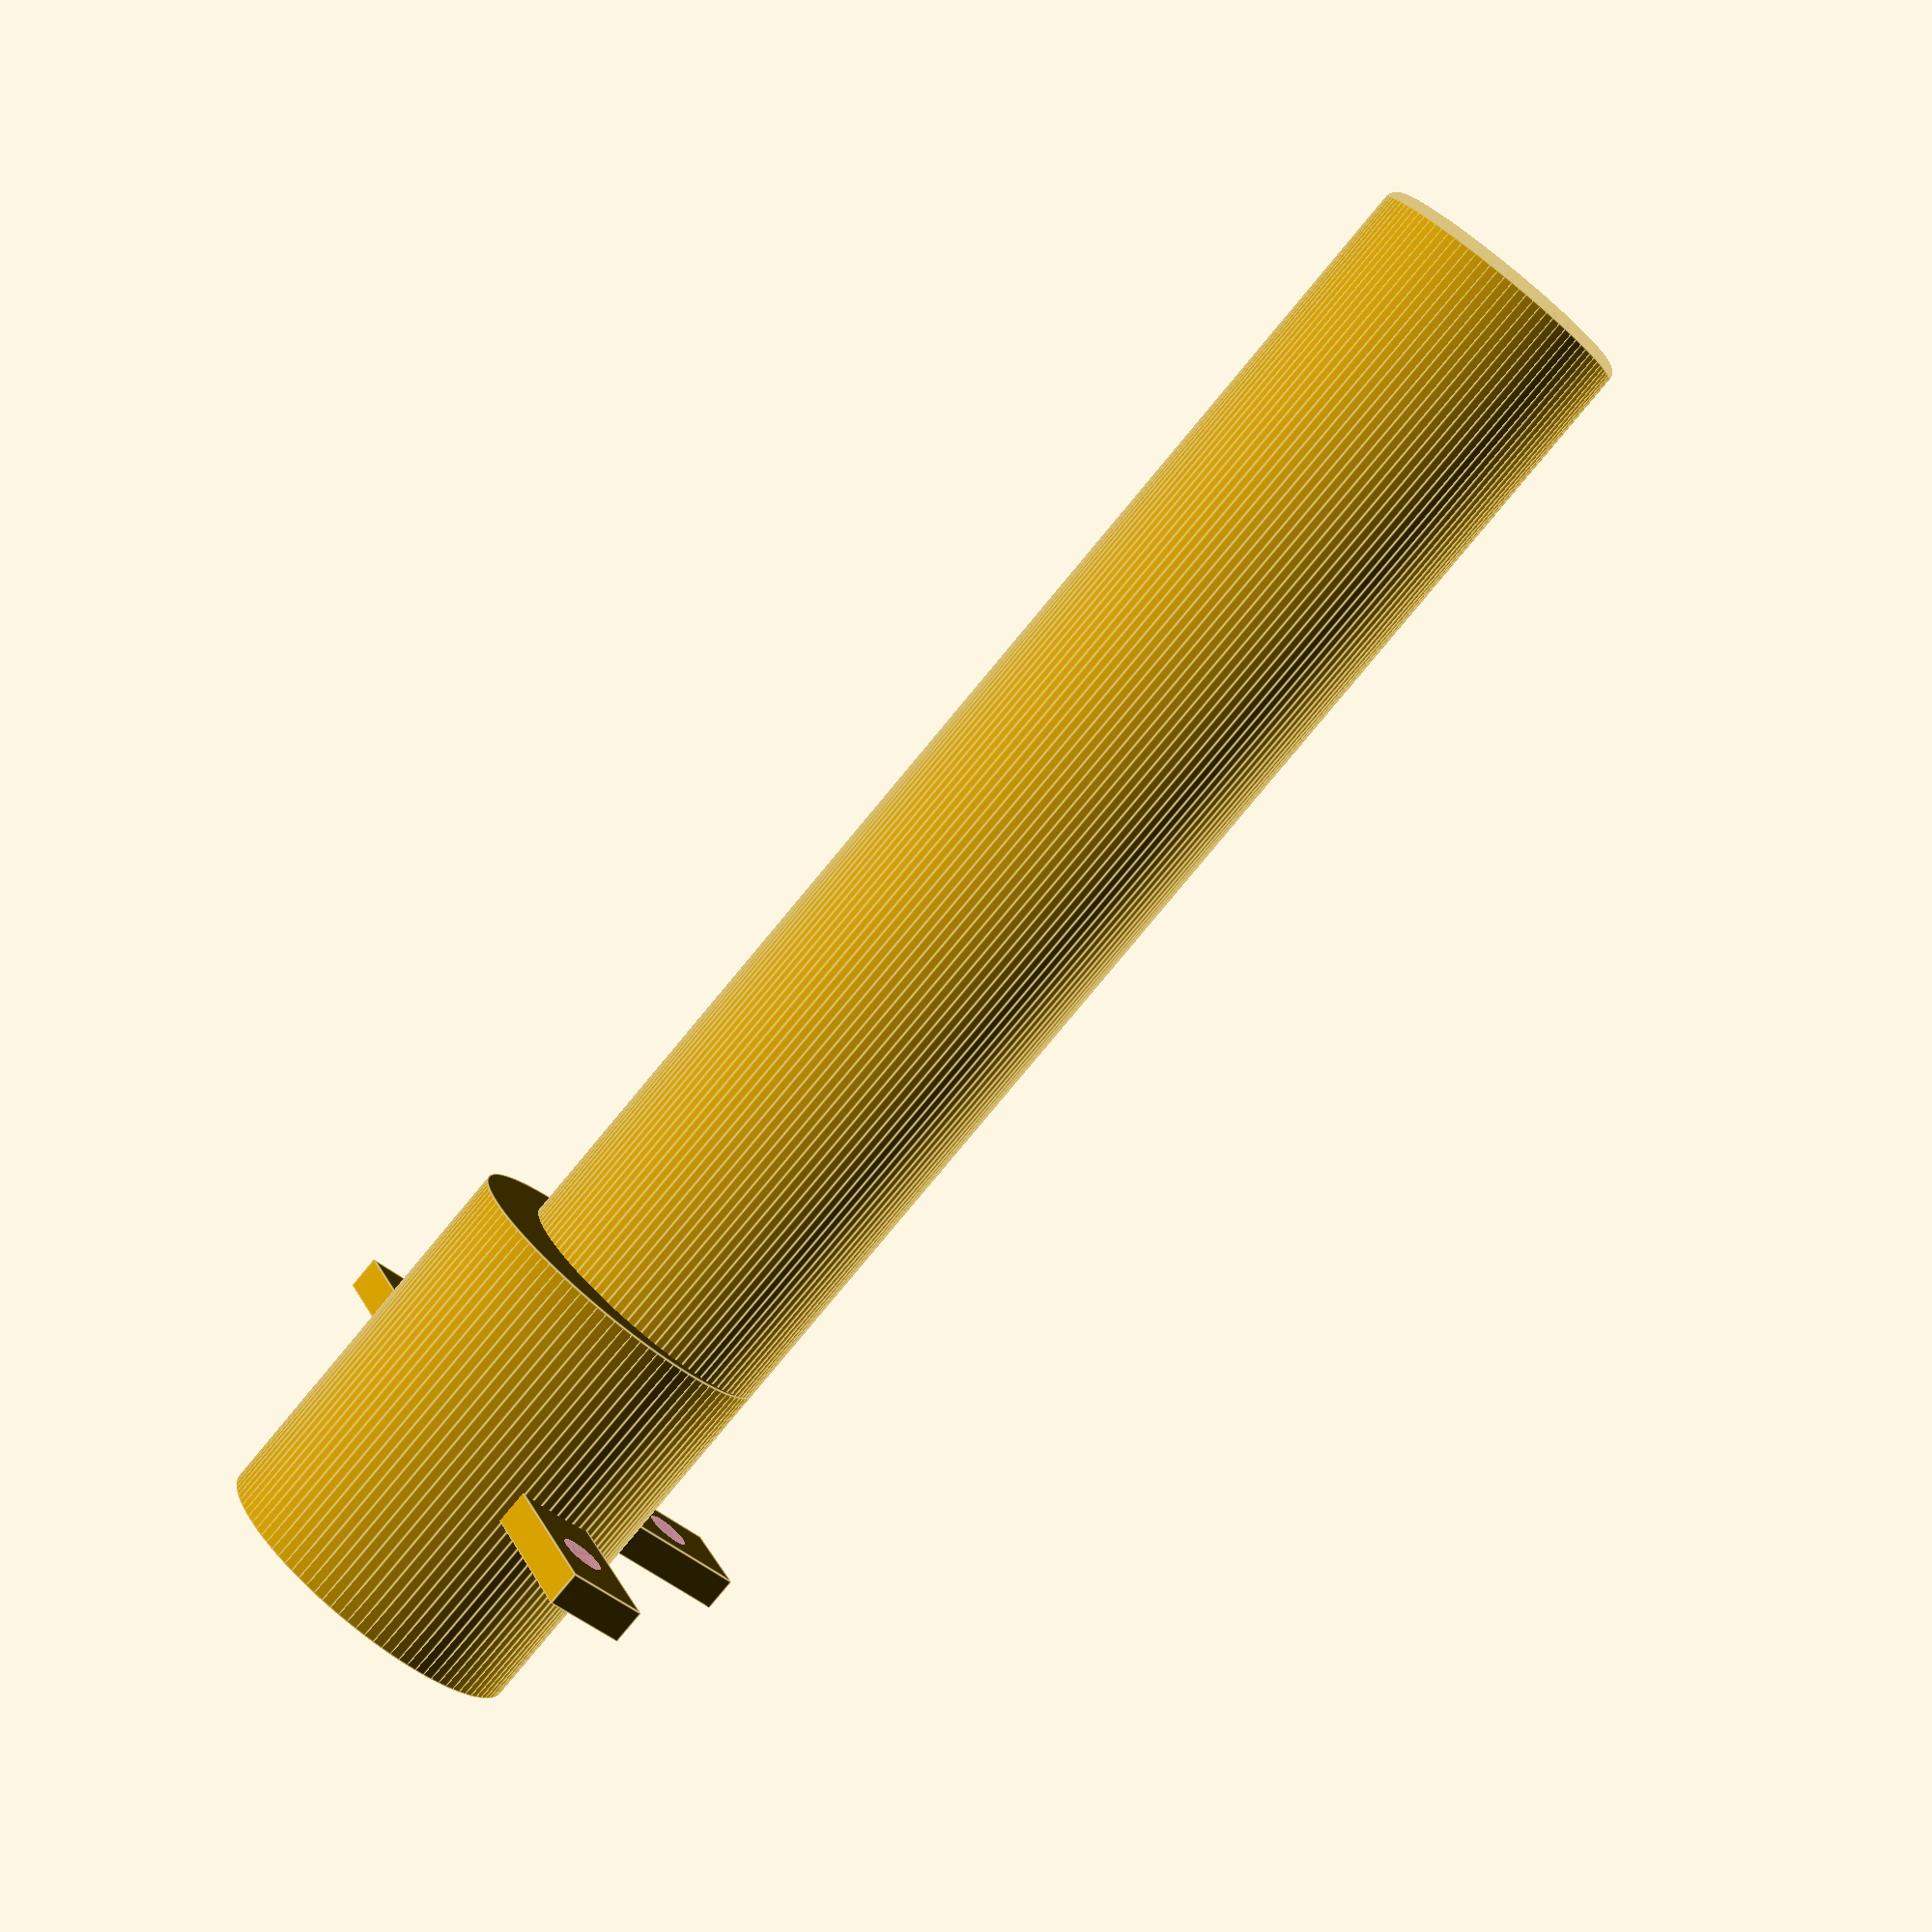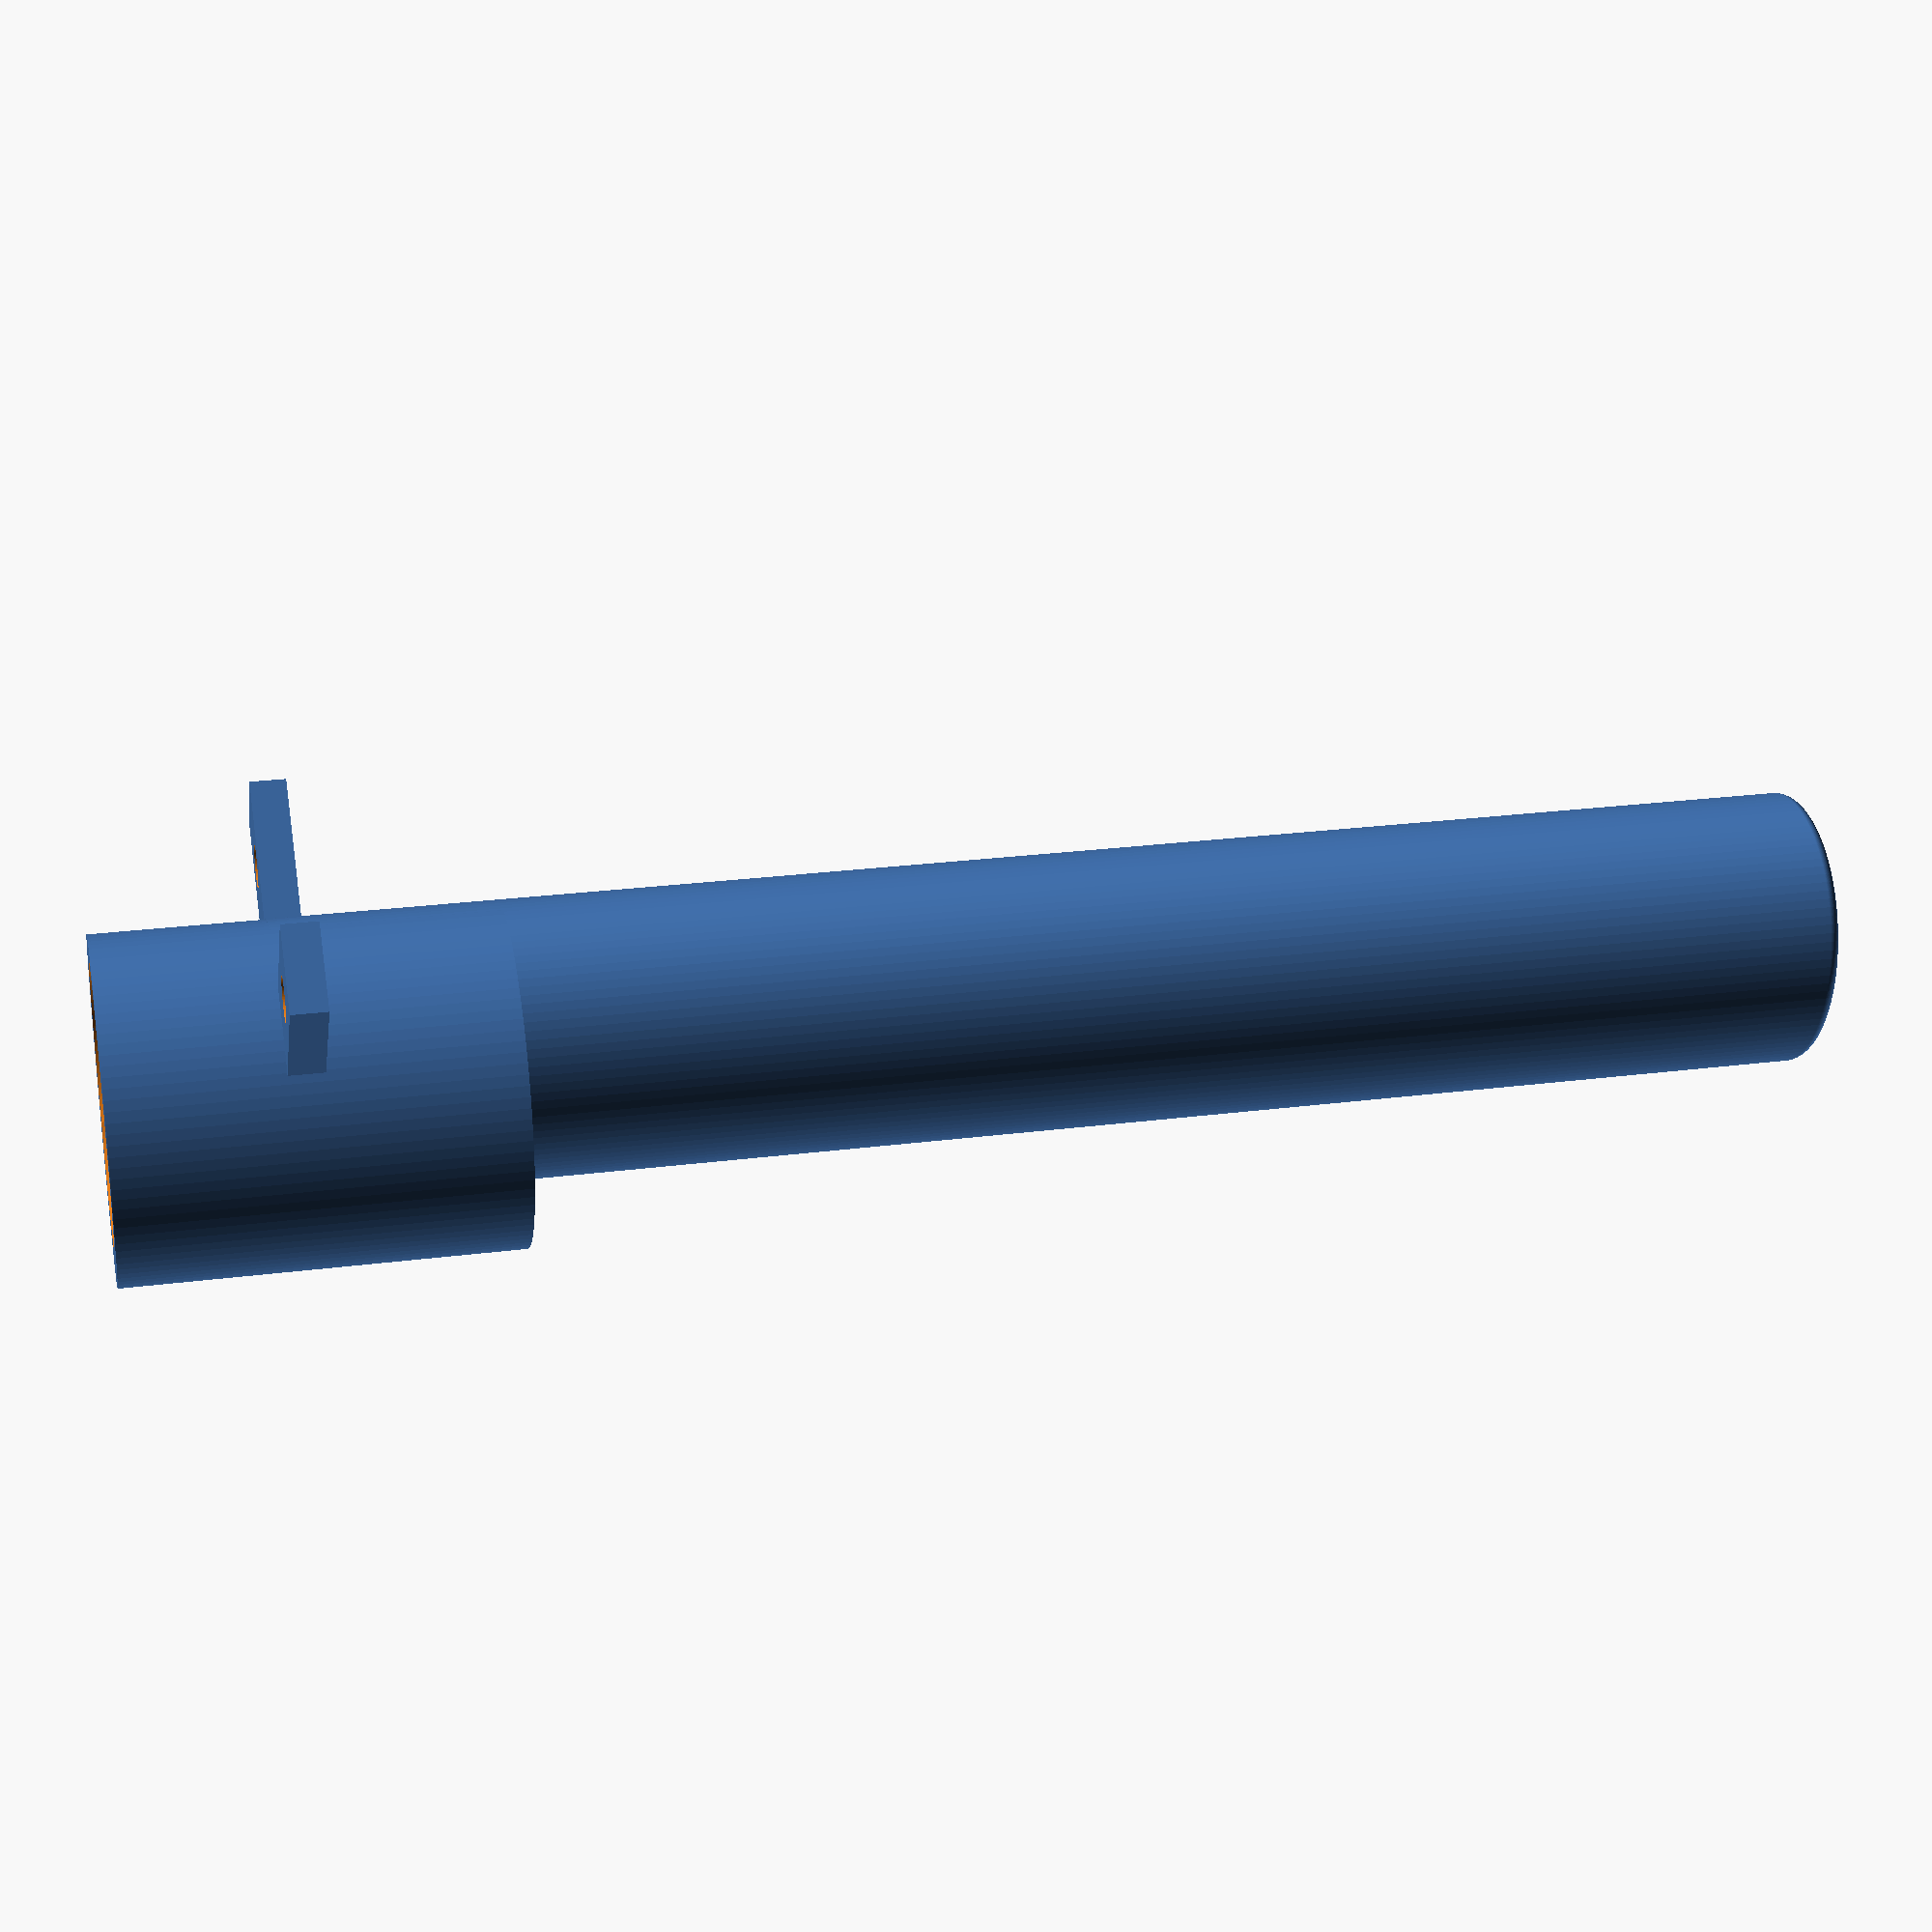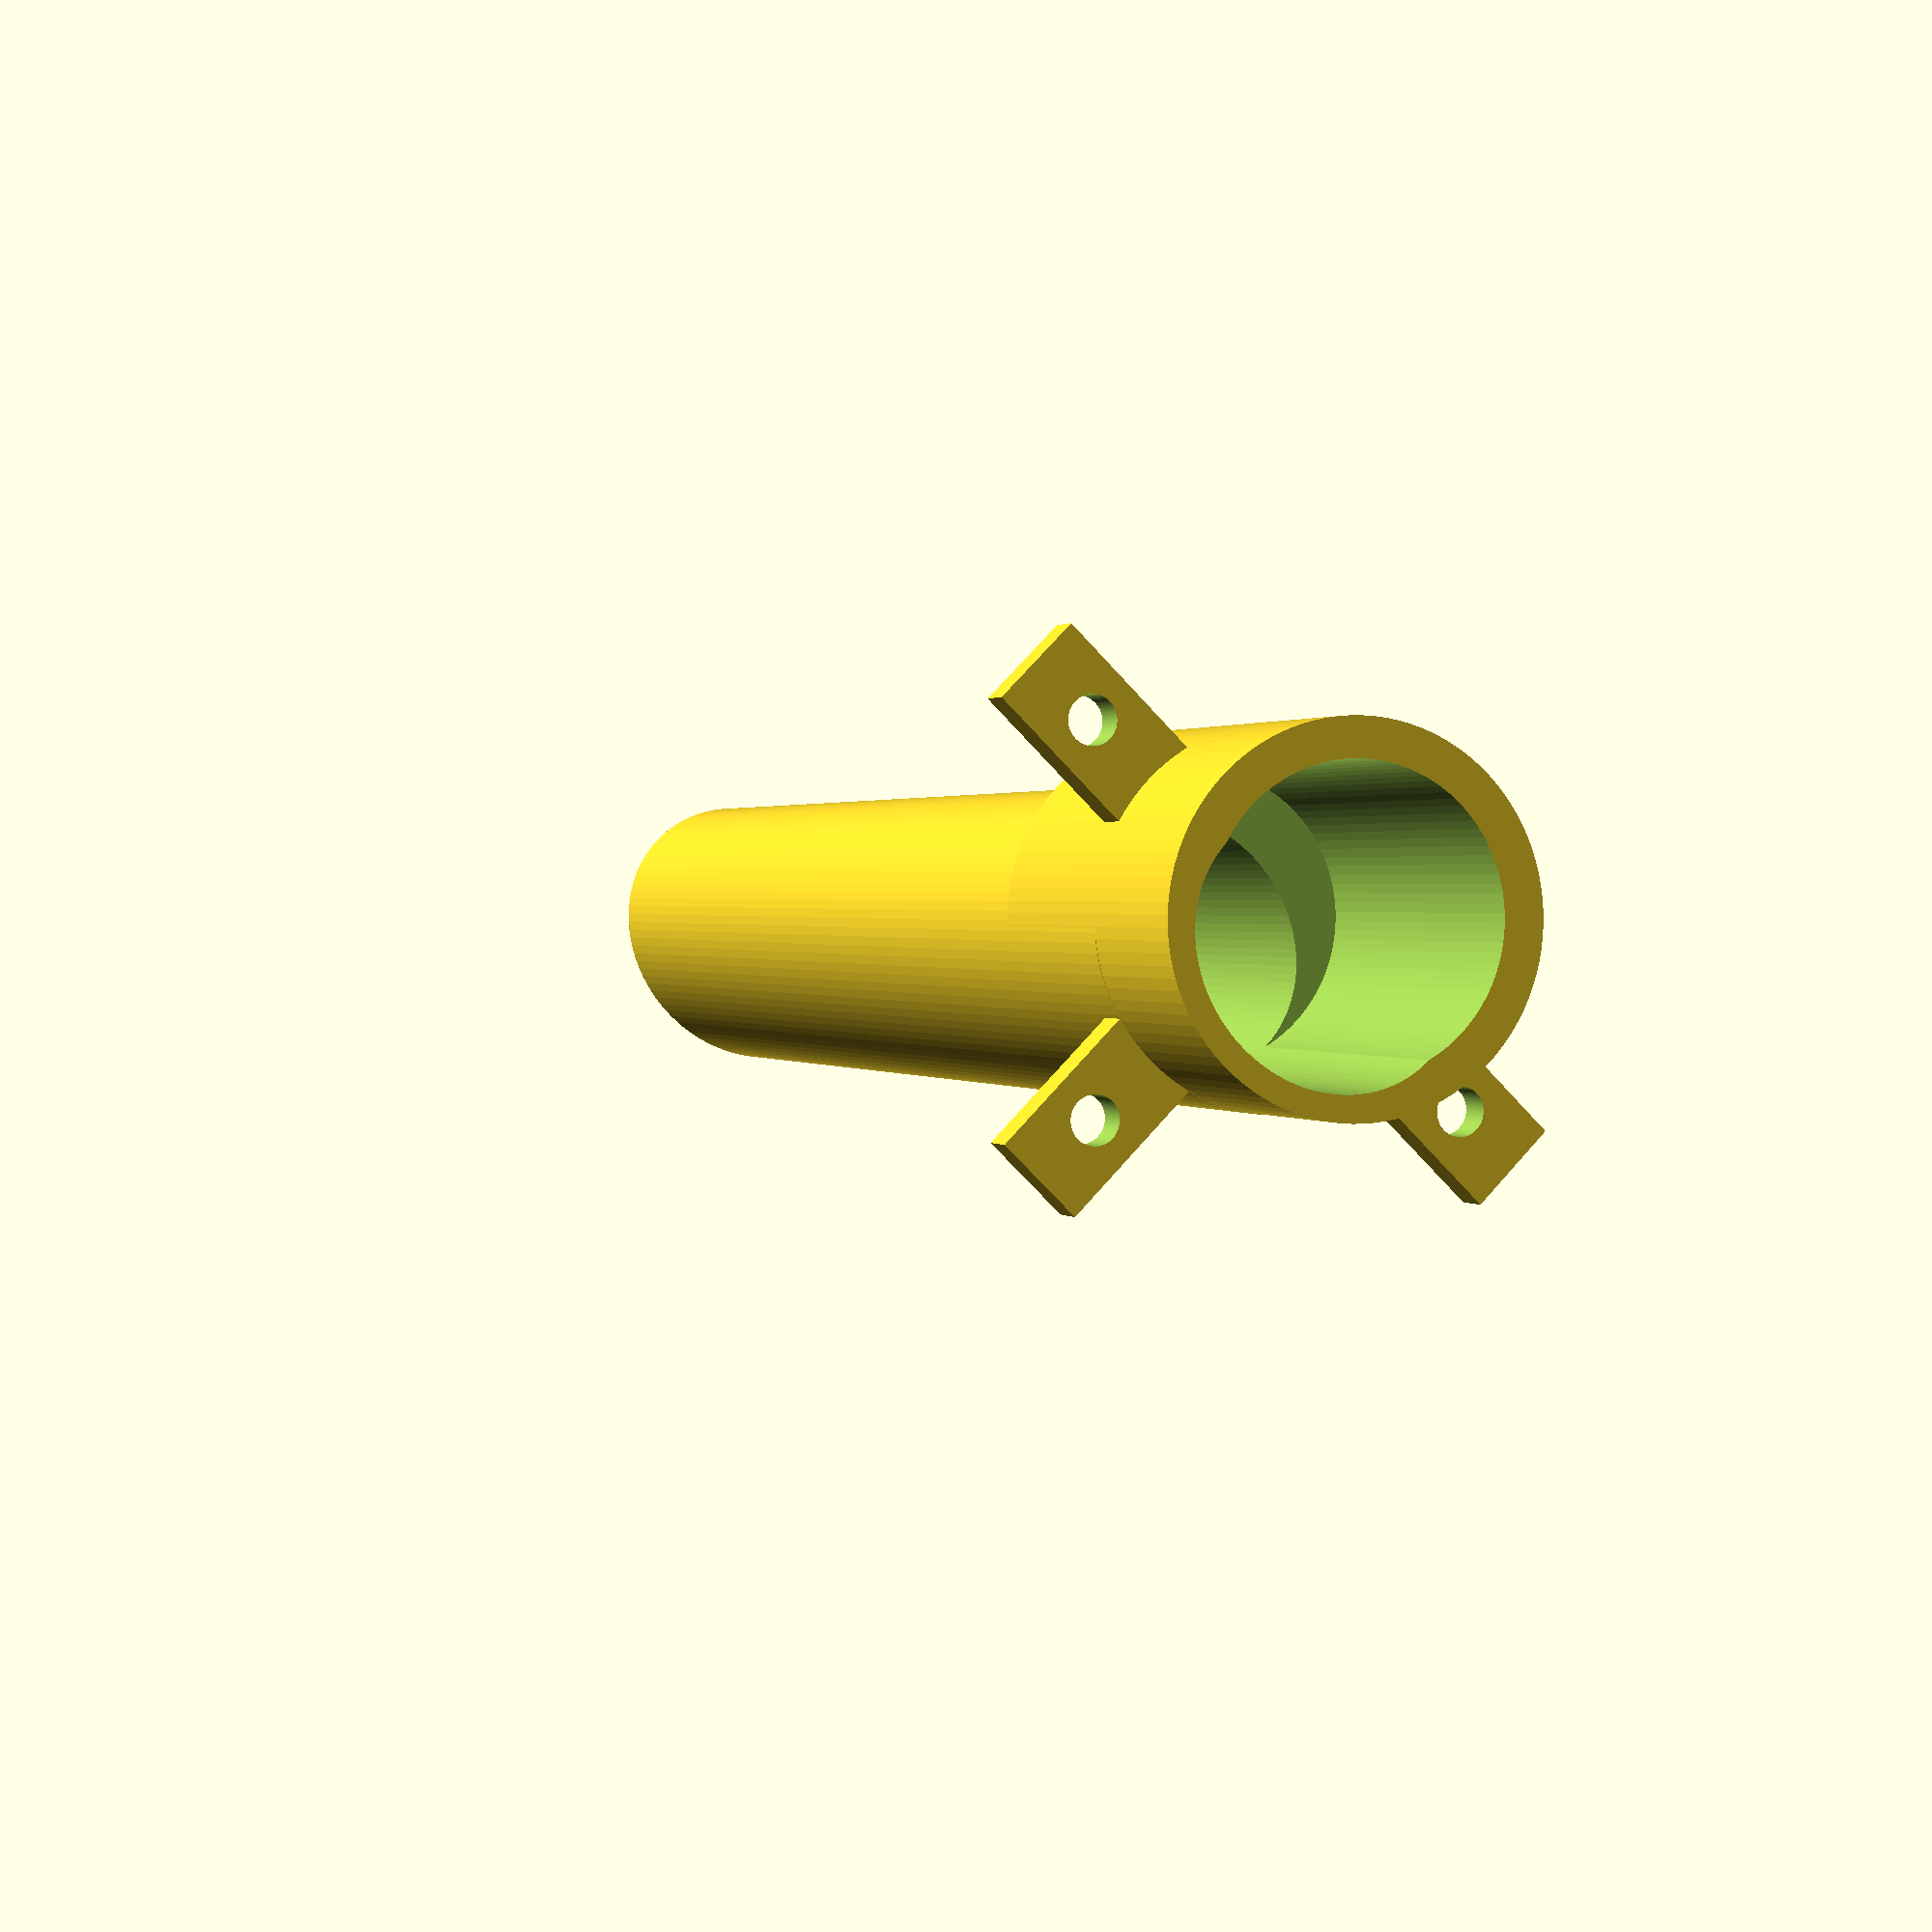
<openscad>
$fn=100;
module cube_at(pos,dim){
translate(pos) cube(dim,center=true);
}

difference(){
union(){
cylinder(r=19,h=19+25);
translate([4,0,19])
scale([1,1.15,1])
cylinder(r=15,h=190-19);
}
translate([4,0,-1])
scale([1,1.15,1])
cylinder(r=12.5,h=192);
translate([0,0,-1])
cylinder(r=15,h=19+22);
}
difference(){
cube_at([0,25,2+19],[10,20,4]);
translate([0,27,19-1])
cylinder(r=2.5,h=10);
}
difference(){
cube_at([0,-25,2+19],[10,20,4]);
translate([0,-27,19-1])
cylinder(r=2.5,h=10);
}
difference(){
cube_at([25,0,2+19],[20,10,4]);
translate([27,0,19-1])
cylinder(r=2.5,h=10);
}
translate([4,0,190])
scale([1,1.15,1])
rotate_extrude(convexity=100){
translate([13.75,0,0])
circle(r=1.25);
}

</openscad>
<views>
elev=263.9 azim=148.5 roll=219.9 proj=p view=edges
elev=155.4 azim=137.0 roll=281.9 proj=p view=wireframe
elev=179.1 azim=225.4 roll=19.0 proj=p view=wireframe
</views>
